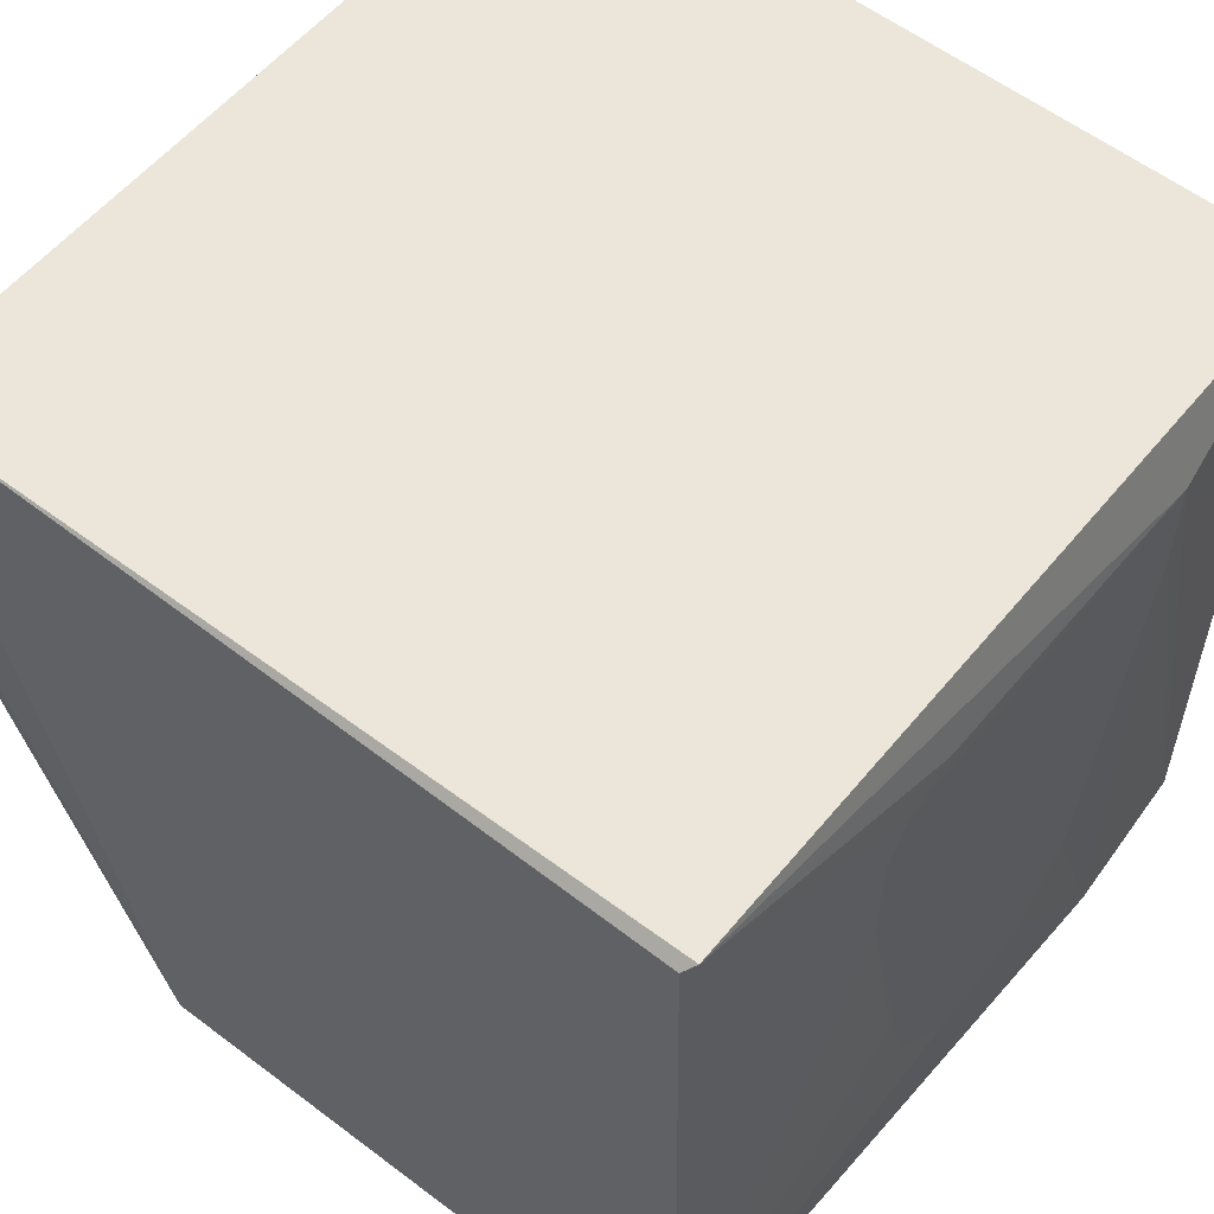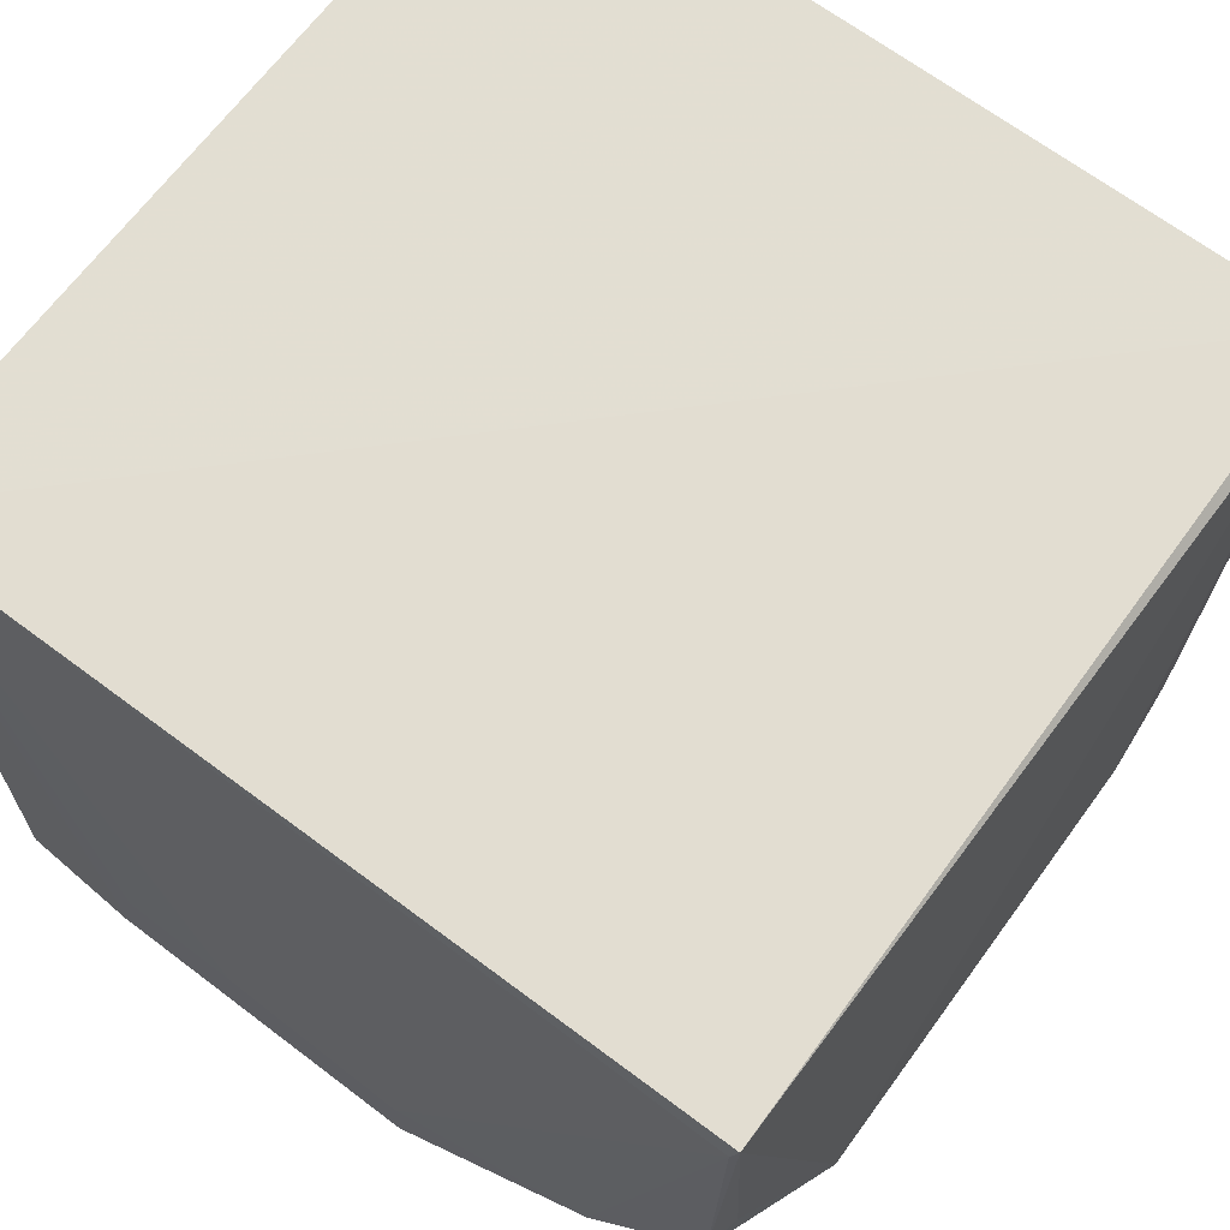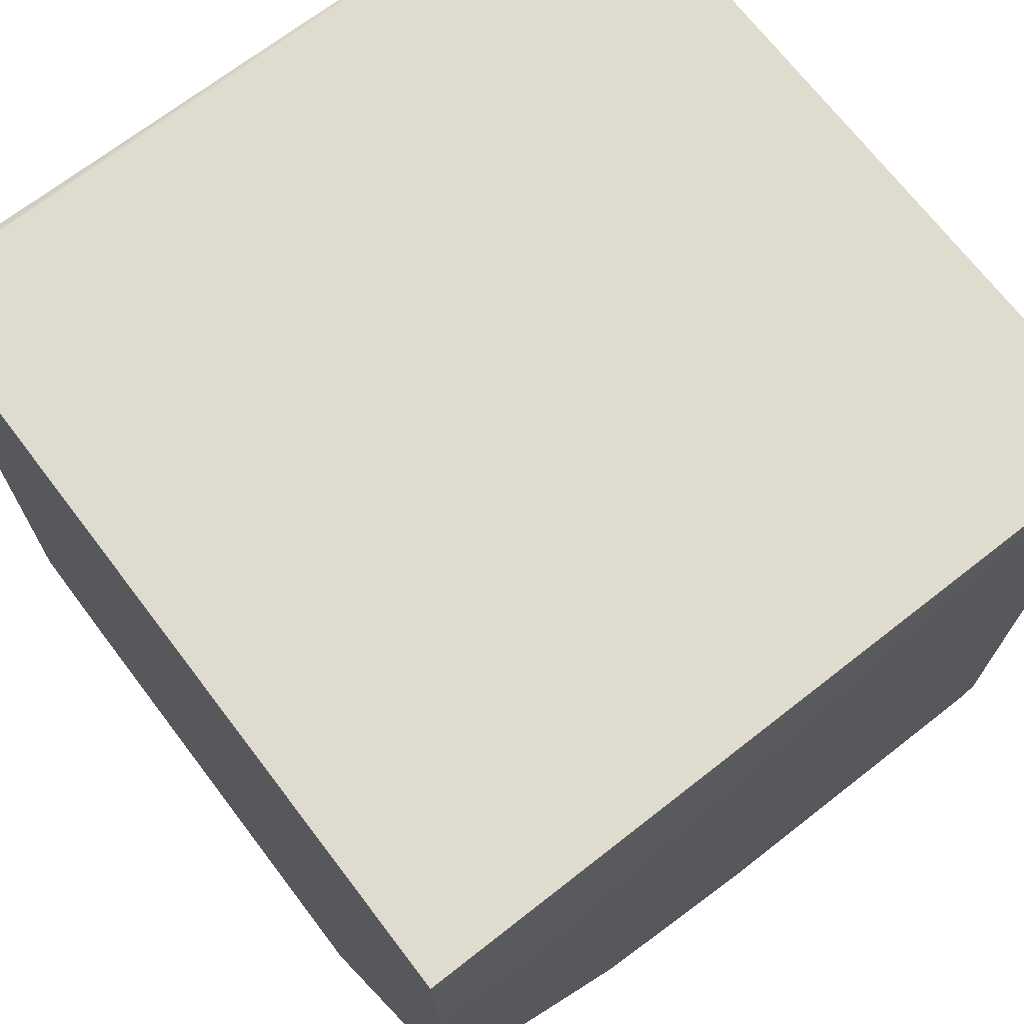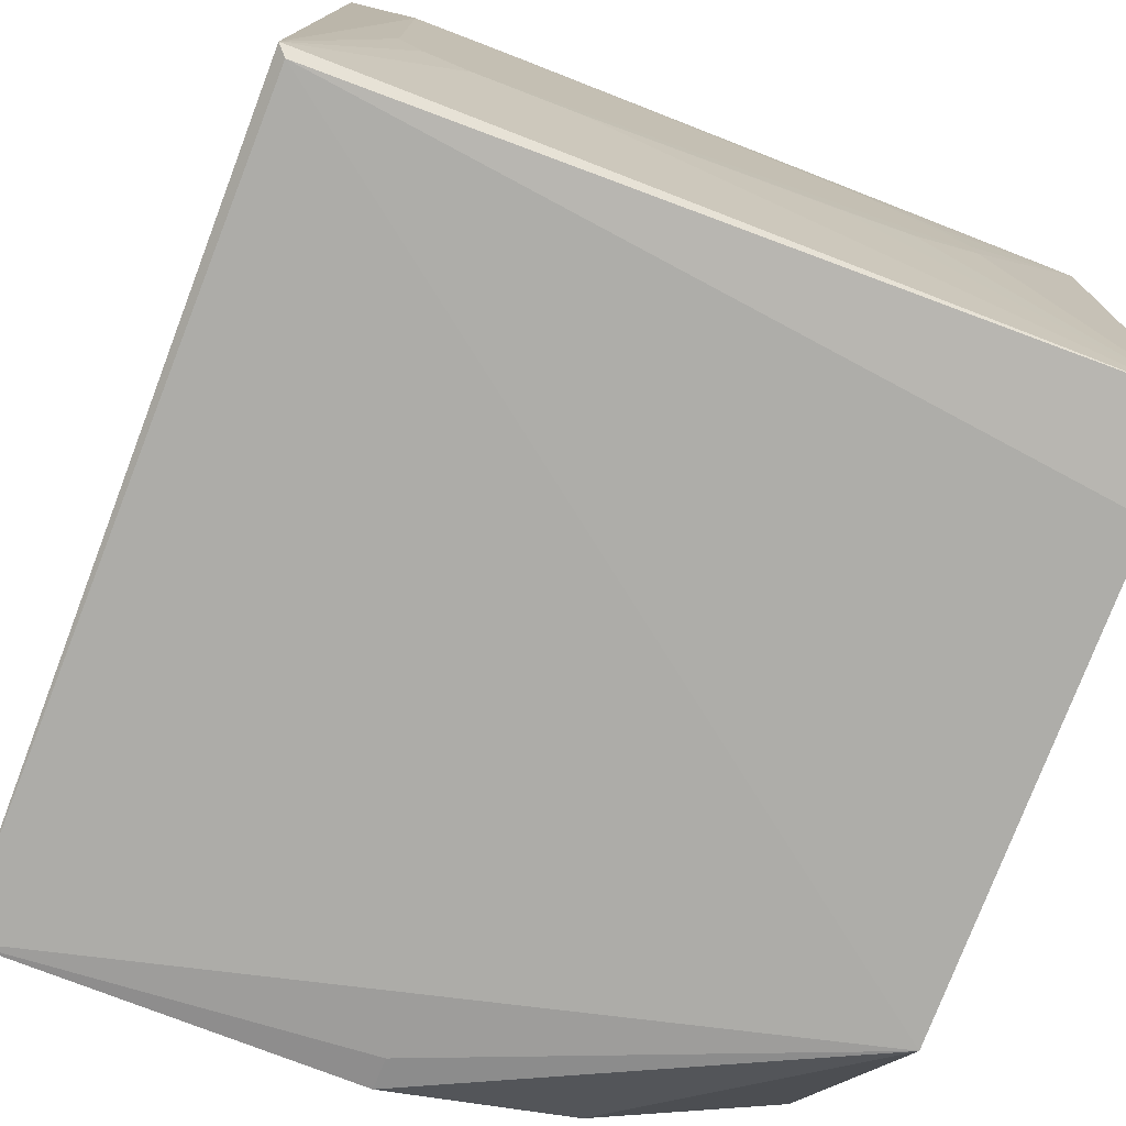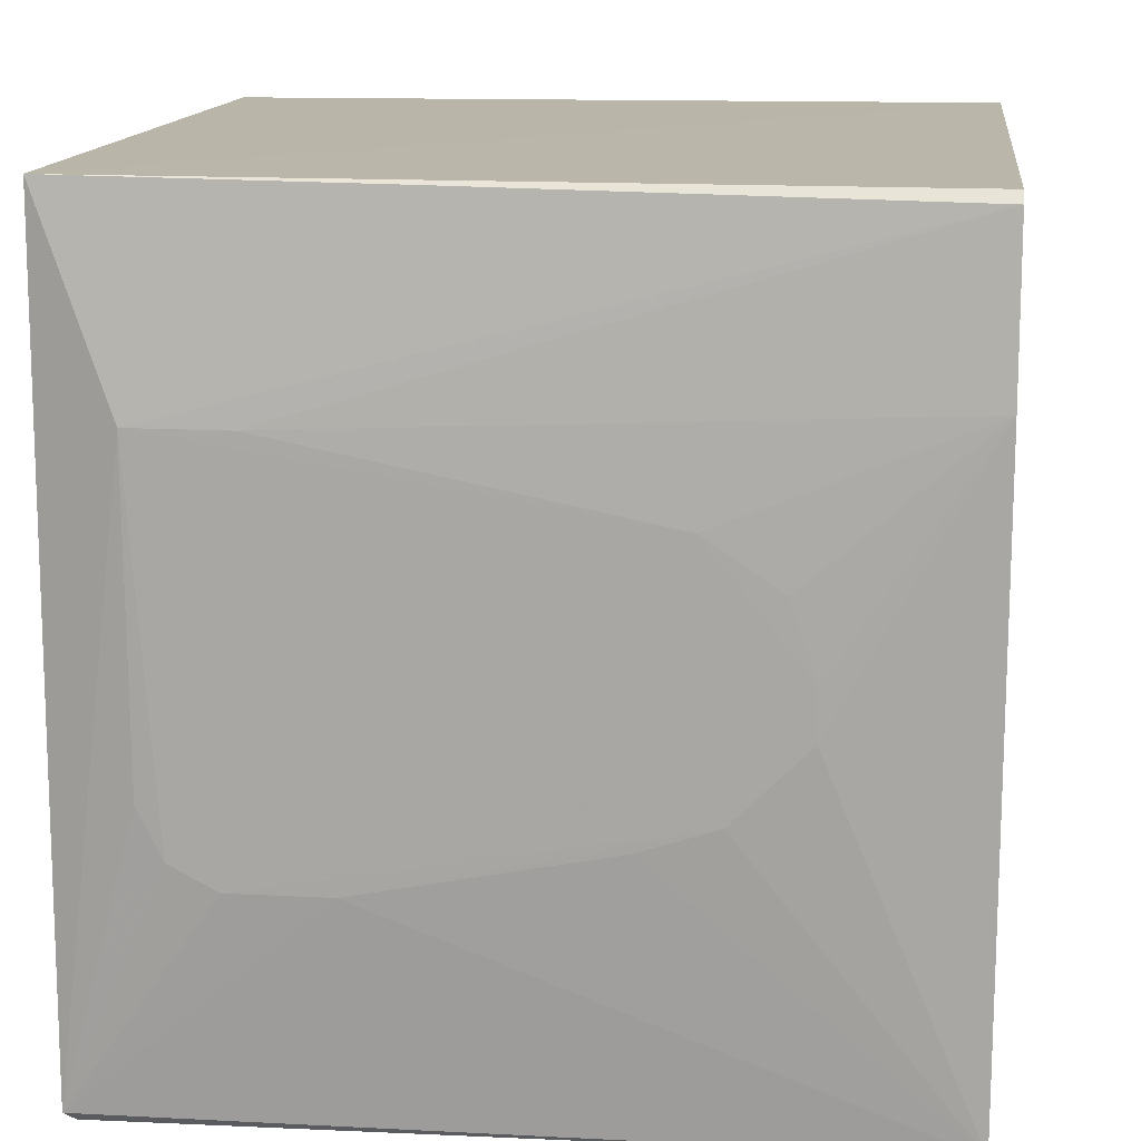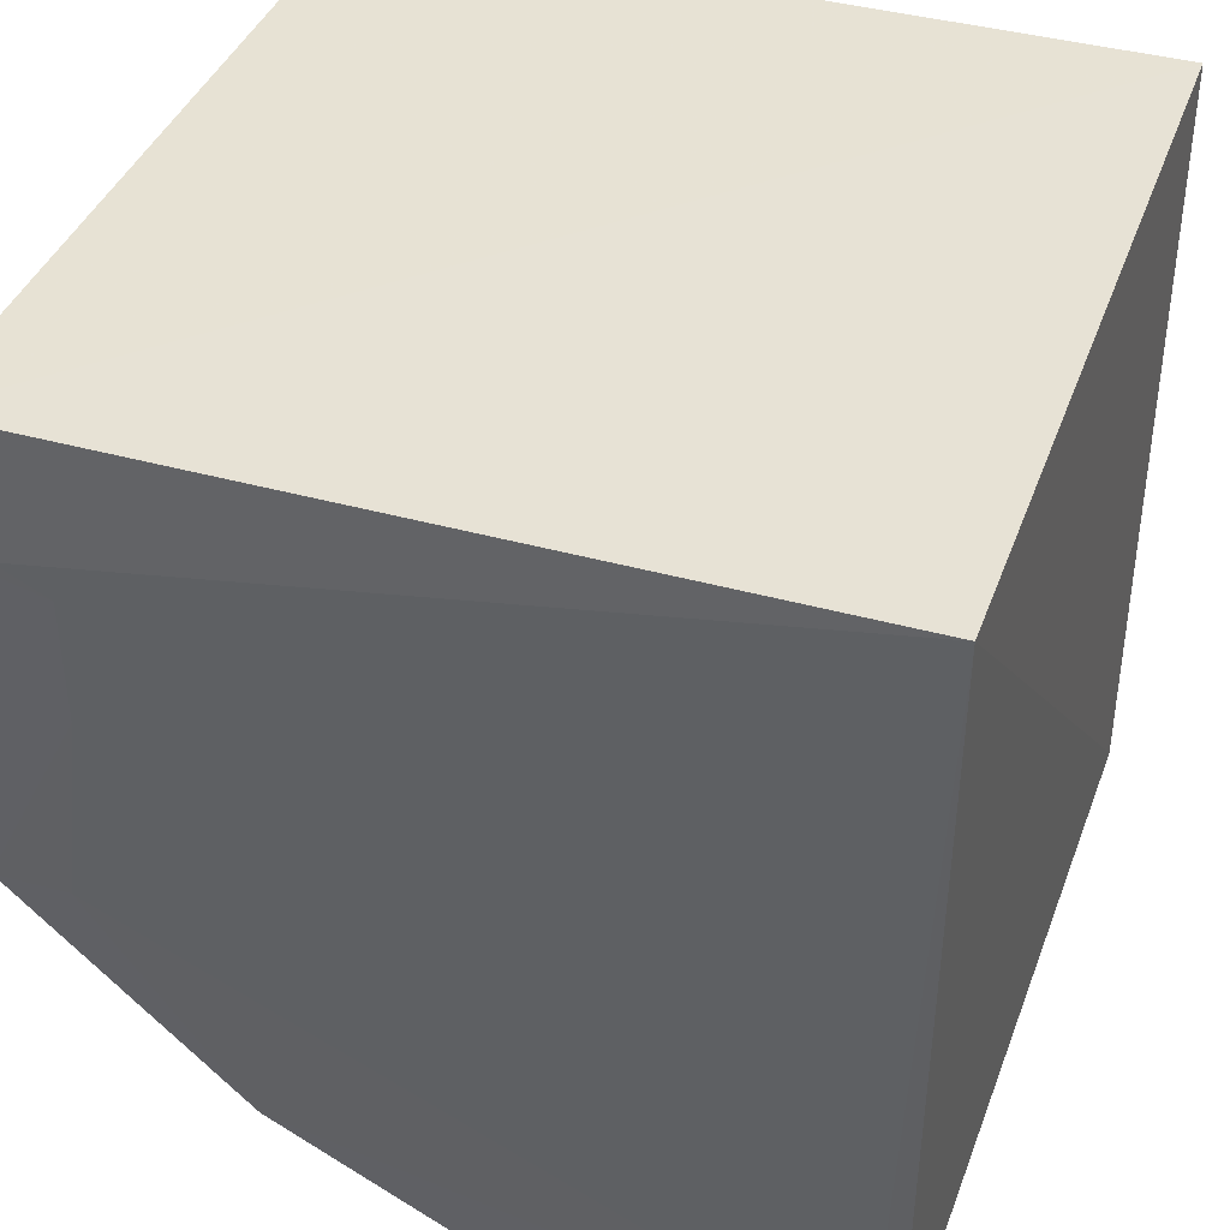
<metadata>
{"format":"obj","ext":"obj","renderer":"f3d","projection":"perspective","resolution":1024,"background":"white","views":[{"elev":56.0,"azim":39.2,"up":"+Z"},{"elev":68.3,"azim":-52.9,"up":"+Z"},{"elev":70.4,"azim":-127.3,"up":"+Y"},{"elev":-76.3,"azim":69.1,"up":"+Y"},{"elev":13.9,"azim":96.9,"up":"+Y"},{"elev":40.2,"azim":-70.4,"up":"+Y"}]}
</metadata>
<code>
v 0.06643 0.06771 0.2676
v 0.0675 -0.06575 0.2678
v 0.0691 0.03877 0.1369
v -0.06731 0.06732 0.1368
v -0.0655 0.06713 0.2688
v -0.03175 -0.06865 0.1369
v 0.06527 0.06731 0.1369
v 0.07007 0.03457 0.2552
v 0.0669 -0.06562 0.1369
v -0.06491 -0.06683 0.2635
v 0.06723 0.0656 0.1369
v 0.06593 -0.0674 0.2662
v 0.0701 -0.03049 0.2267
v 0.04955 -0.06736 0.1368
v -0.06857 -0.01019 0.149
v -0.06453 -0.06797 0.2677
v 0.06678 0.06698 0.2145
v 0.07008 0.03456 0.239
v 0.07007 -0.02648 0.2508
v 0.07018 -0.006058 0.1614
v -0.06874 -0.01022 0.1368
v -0.06857 0.04282 0.1531
v -0.06571 -0.06608 0.2063
v 0.07011 -0.03051 0.243
v 0.06989 -0.01824 0.2549
v 0.07013 -0.01827 0.1736
v 0.0702 0.02234 0.1778
v -0.06743 -0.04694 0.1736
v -0.06861 0.02247 0.1531
v -0.06857 0.0469 0.145
v -0.06013 -0.06722 0.2063
v 0.0701 -0.02236 0.1859
v 0.07017 0.01423 0.1655
v -0.06865 0.0469 0.1368
v 0.07019 0.00201 0.1614
f 5 2 1
f 5 1 4
f 7 4 1
f 8 1 2
f 11 4 7
f 12 9 2
f 13 2 9
f 14 3 9
f 14 12 6
f 14 9 12
f 15 10 5
f 16 2 5
f 16 5 10
f 16 12 2
f 16 6 12
f 17 11 7
f 17 7 1
f 17 1 8
f 17 8 11
f 18 11 8
f 18 3 11
f 20 9 3
f 21 14 6
f 23 16 10
f 24 8 19
f 24 19 2
f 24 2 13
f 25 19 8
f 25 8 2
f 25 2 19
f 26 9 20
f 26 24 13
f 26 20 24
f 27 3 18
f 27 18 8
f 27 8 24
f 28 10 15
f 28 15 21
f 28 23 10
f 28 21 6
f 28 6 23
f 29 15 5
f 29 5 22
f 29 21 15
f 30 22 5
f 30 5 4
f 31 23 6
f 31 6 16
f 31 16 23
f 32 26 13
f 32 13 9
f 32 9 26
f 33 3 27
f 34 29 22
f 34 21 29
f 34 22 30
f 34 30 4
f 34 14 21
f 34 3 14
f 34 11 3
f 34 4 11
f 35 20 3
f 35 3 33
f 35 33 27
f 35 27 24
f 35 24 20

</code>
